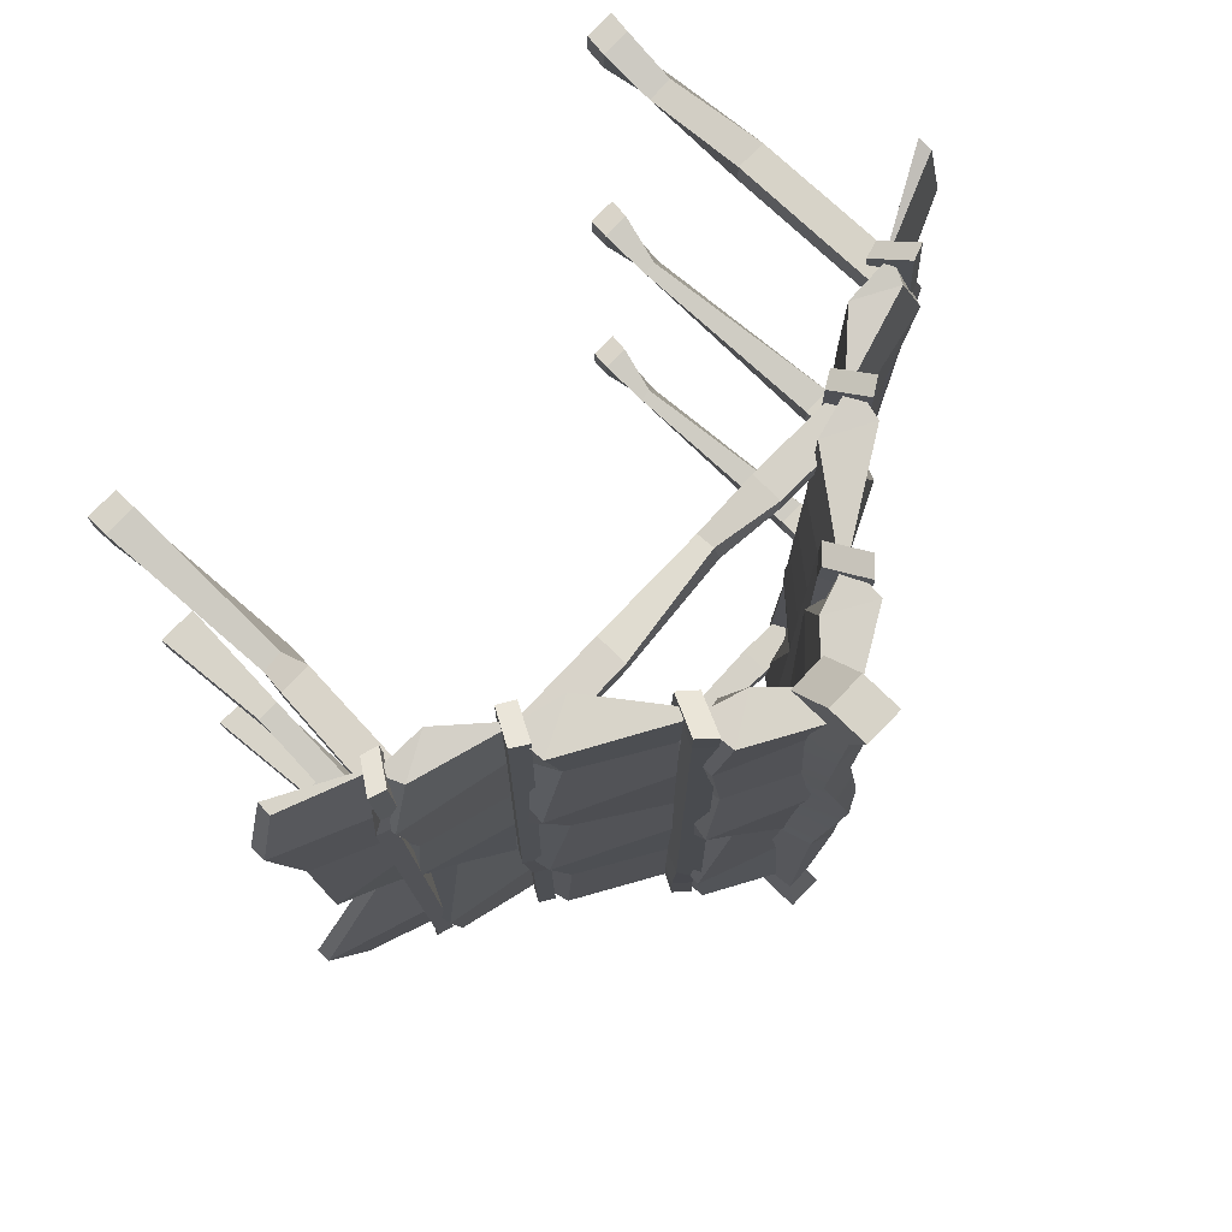
<metadata>
{"format":"obj","ext":"obj","renderer":"f3d","projection":"perspective","resolution":1024,"background":"white","views":[{"elev":76.7,"azim":134.0,"up":"+Z"}]}
</metadata>
<code>
v -1.931 0 -2.562
v -1.741 0 -2.562
v -2.034 2.007 -2.58
v -1.769 2.149 -2.58
v -2.034 2.007 -2.756
v -1.769 2.149 -2.756
v -1.931 0 -2.736
v -1.741 0 -2.736
v -1.963 1.855 -2.756
v -1.963 1.855 -2.58
v -1.769 1.855 -2.58
v -1.769 1.855 -2.756
v -1.916 0.1362 -2.726
v -1.916 0.1362 -2.553
v -1.728 0.1362 -2.553
v -1.728 0.1362 -2.726
v -1.732 0.4827 -2.593
v -1.816 0.4827 -2.557
v -1.871 0.4827 -2.659
v -1.787 0.4827 -2.696
v 1.803 0 -2.578
v 2.067 0 -2.578
v 1.806 2.086 -2.58
v 2.012 2.013 -2.58
v 1.806 2.086 -2.756
v 2.012 2.013 -2.756
v 1.803 0 -2.754
v 2.067 0 -2.754
v 1.806 1.855 -2.756
v 1.806 1.855 -2.58
v 2.012 1.855 -2.58
v 2.012 1.855 -2.756
v 1.848 0.7974 -2.712
v 1.848 0.7974 -2.541
v 2.002 0.7974 -2.541
v 2.002 0.7974 -2.712
v 2.043 1.6 -2.632
v 1.884 1.6 -2.594
v 1.827 1.6 -2.7
v 1.986 1.6 -2.738
v -1.931 0 2.831
v -1.741 0 2.831
v -1.963 2.02 2.851
v -1.769 2.094 2.851
v -1.963 2.02 2.675
v -1.769 2.094 2.675
v -1.931 0 2.657
v -1.741 0 2.657
v -1.948 1.118 2.667
v -1.948 1.118 2.841
v -1.756 1.118 2.841
v -1.756 1.118 2.667
v -1.916 0.1362 2.648
v -1.916 0.1362 2.821
v -1.728 0.1362 2.821
v -1.728 0.1362 2.648
v -1.732 0.4827 2.754
v -1.886 0.4827 2.791
v -1.941 0.4827 2.688
v -1.787 0.4827 2.652
v 1.806 0 2.795
v 2.012 0 2.795
v 1.806 2.086 2.795
v 2.012 2.013 2.795
v 1.806 2.086 2.619
v 2.012 2.013 2.619
v 1.806 0 2.619
v 2.012 0 2.619
v 1.763 1.389 2.592
v 1.763 1.389 2.764
v 1.963 1.389 2.764
v 1.963 1.389 2.592
v 1.806 0.1362 2.619
v 1.806 0.1362 2.795
v 2.012 0.1362 2.795
v 2.012 0.1362 2.619
v 1.946 1.233 2.708
v 1.813 1.233 2.753
v 1.744 1.233 2.626
v 1.877 1.233 2.58
v -0.4541 2.945 2.804
v -0.5588 2.85 2.811
v -0.578 3.202 2.881
v -0.6827 3.104 2.888
v -0.578 3.203 -2.882
v -0.6827 3.105 -2.889
v -0.4541 2.945 -2.805
v -0.5588 2.85 -2.812
v -0.578 3.201 2.625
v -0.6827 3.104 2.63
v -0.5588 2.845 2.566
v -0.4541 2.938 2.561
v -0.6827 3.095 -2.496
v -0.578 3.19 -2.491
v -0.4541 2.93 -2.435
v -0.5588 2.839 -2.439
v -0.4671 2.973 -1.807
v -0.5838 3.255 -1.903
v -0.6697 3.111 -1.934
v -0.553 2.831 -1.837
v -1.154 2.31 2.869
v -1.259 2.249 2.88
v -1.278 2.536 2.949
v -1.383 2.47 2.961
v -1.278 2.536 -2.951
v -1.383 2.469 -2.964
v -1.154 2.31 -2.872
v -1.259 2.249 -2.883
v -1.34 2.549 -0.7325
v -1.445 2.488 -0.7324
v -1.321 2.282 -0.7335
v -1.216 2.337 -0.7335
v -1.378 2.495 -1.488
v -1.278 2.554 -1.458
v -1.16 2.342 -1.411
v -1.26 2.289 -1.438
v -1.821 1.983 2.935
v -1.926 1.952 2.942
v -1.958 2.189 3.019
v -2.063 2.152 3.027
v -1.945 2.139 -3.026
v -2.049 2.104 -3.034
v -1.821 1.955 -2.942
v -1.926 1.925 -2.949
v -1.958 2.223 2.475
v -2.063 2.185 2.48
v -1.926 1.999 2.421
v -1.821 2.033 2.416
v -2.002 2.021 2.279
v -2.126 2.191 2.277
v -2.021 2.23 2.274
v -1.897 2.056 2.276
v -1.926 1.992 -2.544
v -2.049 2.16 -2.61
v -1.945 2.198 -2.605
v -1.821 2.025 -2.539
v 0.4541 2.945 2.805
v 0.5588 2.85 2.812
v 0.578 3.202 2.881
v 0.6827 3.104 2.888
v 0.578 3.203 -2.882
v 0.6827 3.105 -2.889
v 0.4541 2.945 -2.805
v 0.5588 2.85 -2.812
v 0.578 3.201 2.626
v 0.6827 3.104 2.631
v 0.5588 2.845 2.568
v 0.4541 2.938 2.563
v 0.6827 3.095 -2.497
v 0.578 3.19 -2.492
v 0.4541 2.93 -2.435
v 0.5588 2.839 -2.439
v 0.4671 2.977 -1.807
v 0.5838 3.255 -1.904
v 0.6697 3.111 -1.935
v 0.553 2.831 -1.838
v 1.154 2.31 2.87
v 1.259 2.249 2.882
v 1.278 2.536 2.948
v 1.383 2.47 2.96
v 1.278 2.536 -2.951
v 1.383 2.469 -2.963
v 1.154 2.31 -2.872
v 1.259 2.249 -2.884
v 1.34 2.537 -0.7324
v 1.445 2.47 -0.7324
v 1.321 2.255 -0.7335
v 1.216 2.315 -0.7335
v 1.378 2.472 -1.489
v 1.278 2.538 -1.459
v 1.16 2.315 -1.411
v 1.26 2.256 -1.439
v 1.821 1.983 2.937
v 1.925 1.952 2.945
v 1.958 2.189 3.018
v 2.063 2.152 3.026
v 1.945 2.139 -3.026
v 2.049 2.104 -3.034
v 1.821 1.955 -2.942
v 1.926 1.925 -2.95
v 1.958 2.223 2.482
v 2.063 2.184 2.487
v 1.926 1.998 2.429
v 1.821 2.032 2.424
v 2.002 2.02 2.287
v 2.126 2.191 2.285
v 2.021 2.23 2.281
v 1.897 2.055 2.283
v 1.926 1.992 -2.546
v 2.049 2.16 -2.612
v 1.945 2.198 -2.606
v 1.821 2.025 -2.541
v 0 3.379 -2.764
v 0 3.604 -2.764
v 0 3.603 2.764
v 0 3.379 2.764
v 0 3.604 -0.7547
v 0 3.379 -0.7547
v 0 3.518 2.112
v 0 3.32 2.112
v 0 3.317 -1.813
v 0 3.523 -1.813
v -2.457 1.75 3.086
v -2.457 1.846 3.084
v -2.457 1.844 -3.043
v -2.457 1.749 -3.045
v -2.356 1.859 -1.243
v -2.356 1.755 -1.243
v -2.625 1.858 2.259
v -2.625 1.755 2.26
v -2.721 1.755 -1.848
v -2.721 1.859 -1.848
v -1.869 2.103 -1.865
v -1.869 2.096 -0.7552
v -1.869 2.101 2.159
v -1.869 2.062 2.907
v -1.944 2.042 2.909
v -2.049 2.093 2.161
v -1.944 2.074 -0.7552
v -1.998 2.088 -1.867
v -1.944 2.042 -2.914
v -1.869 2.061 -2.913
v -1.303 2.405 -1.841
v -1.418 2.4 -0.7549
v -1.303 2.403 2.137
v -1.303 2.373 2.847
v -1.228 2.389 2.845
v -1.228 2.423 2.136
v -1.228 2.406 -0.7548
v -1.228 2.425 -1.84
v -1.228 2.389 -2.848
v -1.303 2.373 -2.851
v -0.5976 3.015 -1.889
v -0.5832 3.006 -0.7547
v -0.644 2.973 2.116
v -0.5832 3.017 2.781
v -0.5083 3.032 2.78
v -0.5083 2.994 2.115
v -0.5083 3.022 -0.7547
v -0.5083 2.988 -1.816
v -0.5083 3.032 -2.78
v -0.5832 3.017 -2.782
v -0.6281 3.294 -1.953
v -0.3867 3.287 -0.784
v -0.6459 3.224 2.061
v -0.5579 3.286 2.774
v -0.2618 3.111 2.77
v -0.3383 2.977 2.29
v -0.2618 3.103 -0.7547
v -0.303 2.902 -1.829
v -0.2618 3.111 -2.771
v -0.5579 3.286 -2.775
v -0.944 2.461 -2.823
v -0.947 2.631 -1.788
v -1.05 2.392 -0.7202
v -0.8696 2.509 2.091
v -0.944 2.461 2.821
v -1.24 2.625 2.83
v -1.128 2.631 2.073
v -1.37 2.631 -0.7162
v -1.183 2.635 -1.785
v -1.24 2.625 -2.833
v -1.593 2.067 -2.893
v -1.747 2.1 -1.792
v -1.593 2.145 -0.755
v -1.569 2.083 2.125
v -1.593 2.067 2.889
v -1.867 2.212 2.875
v -2.045 2.26 2.269
v -1.737 2.219 -0.6682
v -1.96 2.254 -1.932
v -1.889 2.216 -2.9
v 2.454 1.748 2.934
v 2.457 1.842 2.934
v 2.457 1.843 -3.005
v 2.457 1.748 -3.007
v 2.2 1.899 -0.8579
v 2.2 1.811 -0.858
v 2.625 1.858 2.267
v 2.625 1.755 2.268
v 2.721 1.755 -1.85
v 2.721 1.859 -1.85
v 1.869 2.103 -1.867
v 1.869 2.057 -0.7553
v 1.869 2.1 2.166
v 1.869 2.062 2.909
v 1.944 2.042 2.91
v 2.052 2.093 2.168
v 1.944 2.037 -0.7553
v 2.014 2.09 -1.869
v 1.944 2.042 -2.915
v 1.869 2.061 -2.913
v 1.303 2.405 -1.842
v 1.406 2.38 -0.755
v 1.303 2.403 2.142
v 1.303 2.373 2.848
v 1.228 2.389 2.846
v 1.228 2.422 2.141
v 1.228 2.387 -0.7549
v 1.228 2.425 -1.841
v 1.228 2.389 -2.848
v 1.303 2.373 -2.851
v 0.6055 2.971 -1.818
v 0.5832 3.019 -0.7547
v 0.6276 2.973 2.117
v 0.5832 3.017 2.782
v 0.5083 3.032 2.78
v 0.5083 2.994 2.116
v 0.5083 3.032 -0.7547
v 0.5083 2.992 -1.816
v 0.5083 3.032 -2.781
v 0.5832 3.017 -2.782
v 0.6242 3.269 -1.954
v 0.3867 3.301 -0.784
v 0.6296 3.224 2.061
v 0.5579 3.286 2.775
v 0.2617 3.111 2.77
v 0.3383 2.977 2.291
v 0.2617 3.11 -0.7547
v 0.303 2.902 -1.829
v 0.2617 3.111 -2.771
v 0.5579 3.286 -2.775
v 0.944 2.461 -2.824
v 0.947 2.627 -1.789
v 1.05 2.377 -0.7201
v 0.8696 2.508 2.094
v 0.944 2.461 2.822
v 1.284 2.625 2.831
v 1.172 2.63 2.076
v 1.358 2.626 -0.7161
v 1.183 2.631 -1.786
v 1.24 2.625 -2.833
v 1.593 2.067 -2.894
v 1.747 2.088 -1.794
v 1.593 2.107 -0.7552
v 1.569 2.083 2.131
v 1.593 2.067 2.89
v 1.867 2.212 2.877
v 2.048 2.26 2.276
v 1.737 2.188 -0.6676
v 1.976 2.256 -1.934
v 1.889 2.216 -2.9
v -0.1266 3.509 3.09
v 0.1266 3.509 3.089
v -0.1266 3.776 3.089
v 0.1266 3.776 3.089
v -0.1266 3.776 -3.089
v 0.1266 3.776 -3.089
v -0.1266 3.509 -3.09
v 0.1266 3.509 -3.089
v -0.1266 3.686 2.763
v 0.1266 3.686 2.763
v 0.1266 3.272 2.765
v -0.1266 3.272 2.765
v 0.1266 3.272 -2.79
v 0.08331 3.686 -2.788
v -0.08332 3.686 -2.788
v -0.1266 3.272 -2.79
v -0.05869 3.752 -0.7581
v 0.0652 3.691 -0.8668
v 0.1818 3.361 -0.7605
v -0.006374 3.423 -0.6518
v -1.233 2.537 2.651
v -1.233 2.325 2.651
v 1.25 2.563 2.672
v 1.342 2.348 2.672
v 1.25 2.563 2.496
v 1.342 2.348 2.496
v -1.233 2.537 2.478
v -1.233 2.325 2.478
v 0.5987 2.551 2.487
v 0.5987 2.551 2.662
v 0.5987 2.337 2.662
v 0.5987 2.337 2.487
v -0.6088 2.525 2.469
v -0.6088 2.525 2.641
v -0.6088 2.314 2.641
v -0.6088 2.314 2.469
v -0.1826 2.318 2.575
v -0.1826 2.443 2.611
v -0.1826 2.488 2.509
v -0.1826 2.363 2.472
v -1.233 2.537 -2.528
v -1.233 2.325 -2.528
v 1.25 2.563 -2.507
v 1.342 2.348 -2.507
v 1.25 2.563 -2.683
v 1.342 2.348 -2.683
v -1.233 2.537 -2.701
v -1.233 2.325 -2.701
v 0.8944 2.551 -2.692
v 0.8944 2.551 -2.517
v 0.8944 2.337 -2.517
v 0.8944 2.337 -2.692
v -0.8819 2.525 -2.71
v -0.8819 2.525 -2.538
v -0.8819 2.314 -2.538
v -0.8819 2.314 -2.71
v 0.1236 2.34 -2.58
v 0.1443 2.472 -2.585
v 0.1421 2.466 -2.694
v 0.1214 2.334 -2.689
v -1.869 2.097 0.1913
v -2.623 1.755 -0.0314
v -2.623 1.859 -0.03145
v -1.978 2.08 0.1919
v -1.971 2.232 0.05138
v -1.38 2.401 0.1843
v -1.291 2.569 0.1896
v -0.603 2.995 0.1775
v -0.604 3.266 0.03805
v 0 3.576 0.1764
v 0.6495 3.276 0.1373
v 0.5977 3.004 0.178
v 1.147 2.627 0.1332
v 1.372 2.387 0.1857
v 2.004 2.212 0.2884
v 1.979 2.055 0.1941
v 2.454 1.886 -0.3004
v 2.454 1.793 -0.3002
v 1.869 2.071 0.1934
v 1.585 2.099 0.1822
v 1.228 2.399 0.1854
v 0.9916 2.42 0.1939
v 0.5083 3.02 0.1776
v 0.2866 3.067 0.2345
v 0 3.359 0.1764
v -0.2866 3.062 0.2341
v -0.5083 3.013 0.1772
v -0.9916 2.43 0.1929
v -1.228 2.412 0.184
v -1.585 2.125 0.1803
v -1.869 2.099 1.153
v -2.373 1.755 0.7705
v -2.373 1.859 0.7701
v -2.013 2.087 1.154
v -1.92 2.246 1.263
v -1.343 2.402 1.138
v -1.389 2.631 1.333
v -0.623 2.984 1.125
v -0.5959 3.268 1.078
v 0 3.548 1.122
v 0.5457 3.25 1.079
v 0.6123 2.989 1.126
v 1.358 2.629 1.159
v 1.339 2.395 1.141
v 1.94 2.235 1.26
v 2.015 2.074 1.159
v 2.478 1.872 1.188
v 2.478 1.775 1.189
v 1.869 2.085 1.157
v 1.577 2.091 1.135
v 1.228 2.41 1.141
v 0.932 2.463 1.123
v 0.5083 3.007 1.125
v 0.3119 3.023 1.24
v 0 3.34 1.122
v -0.3119 3.02 1.239
v -0.5083 3.004 1.124
v -0.932 2.469 1.121
v -1.228 2.417 1.138
v -1.577 2.105 1.131
v -0.06439 3.301 1.232
v -0.09146 3.671 1.176
v 0.09482 3.639 1.12
v 0.1552 3.269 1.176
v 0.06829 3.446 0.3388
v -0.04286 3.796 0.2955
v -0.1583 3.735 0.4283
v -0.09237 3.492 0.4891
v -1.931 0 0.07868
v -1.741 0 0.07868
v -2.034 2.007 0.06085
v -1.769 2.149 0.06085
v -2.034 2.007 -0.1153
v -1.769 2.149 -0.1153
v -1.931 0 -0.0948
v -1.741 0 -0.0948
v -1.963 1.855 -0.1153
v -1.963 1.855 0.06085
v -1.769 1.855 0.06085
v -1.769 1.855 -0.1153
v -1.916 0.1362 -0.08489
v -1.916 0.1362 0.08729
v -1.728 0.1362 0.08729
v -1.728 0.1362 -0.08489
v -1.732 0.4827 0.04725
v -1.816 0.4827 0.08391
v -1.871 0.4827 -0.01855
v -1.787 0.4827 -0.05521
v 1.803 0 0.06274
v 2.067 0 0.06274
v 1.806 2.086 0.06085
v 2.012 2.013 0.06085
v 1.806 2.086 -0.1153
v 2.012 2.013 -0.1153
v 1.803 0 -0.1132
v 2.067 0 -0.1132
v 1.806 1.855 -0.1153
v 1.806 1.855 0.06085
v 2.012 1.855 0.06085
v 2.012 1.855 -0.1153
v 1.848 0.7974 -0.07081
v 1.848 0.7974 0.09951
v 2.002 0.7974 0.09951
v 2.002 0.7974 -0.07081
v 2.043 1.6 0.008539
v 1.884 1.6 0.04641
v 1.827 1.6 -0.05944
v 1.986 1.6 -0.0973
f 10 11 4 3
f 3 4 6 5
f 5 6 12 9
f 7 8 2 1
f 11 12 6 4
f 9 10 3 5
f 13 14 18 19
f 14 15 17 18
f 15 16 20 17
f 19 20 16 13
f 7 1 14 13
f 1 2 15 14
f 2 8 16 15
f 13 16 8 7
f 18 17 11 10
f 19 18 10 9
f 9 12 20 19
f 17 20 12 11
f 30 31 24 23
f 23 24 26 25
f 25 26 32 29
f 27 28 22 21
f 31 32 26 24
f 29 30 23 25
f 33 34 38 39
f 34 35 37 38
f 35 36 40 37
f 39 40 36 33
f 27 21 34 33
f 21 22 35 34
f 22 28 36 35
f 33 36 28 27
f 38 37 31 30
f 39 38 30 29
f 29 32 40 39
f 37 40 32 31
f 50 51 44 43
f 43 44 46 45
f 45 46 52 49
f 47 48 42 41
f 51 52 46 44
f 49 50 43 45
f 53 54 58 59
f 54 55 57 58
f 55 56 60 57
f 59 60 56 53
f 47 41 54 53
f 41 42 55 54
f 42 48 56 55
f 53 56 48 47
f 58 57 51 50
f 59 58 50 49
f 49 52 60 59
f 57 60 52 51
f 70 71 64 63
f 63 64 66 65
f 65 66 72 69
f 67 68 62 61
f 71 72 66 64
f 69 70 63 65
f 73 74 78 79
f 74 75 77 78
f 75 76 80 77
f 79 80 76 73
f 67 61 74 73
f 61 62 75 74
f 62 68 76 75
f 73 76 68 67
f 78 77 71 70
f 79 78 70 69
f 69 72 80 79
f 77 80 72 71
f 81 83 84 82
f 98 94 93 99
f 85 87 88 86
f 95 97 100 96
f 99 93 96 100
f 94 98 97 95
f 83 89 90 84
f 82 84 90 91
f 92 81 82 91
f 89 83 81 92
f 94 85 86 93
f 87 85 94 95
f 87 95 96 88
f 93 86 88 96
f 98 89 92 97
f 89 98 99 90
f 90 99 100 91
f 97 92 91 100
f 101 103 104 102
f 109 114 113 110
f 105 107 108 106
f 115 112 111 116
f 110 113 116 111
f 114 109 112 115
f 103 109 110 104
f 102 104 110 111
f 112 101 102 111
f 109 103 101 112
f 114 105 106 113
f 107 105 114 115
f 107 115 116 108
f 113 106 108 116
f 117 119 120 118
f 125 131 130 126
f 121 123 124 122
f 132 128 127 129
f 126 130 129 127
f 131 125 128 132
f 119 125 126 120
f 118 120 126 127
f 128 117 118 127
f 125 119 117 128
f 130 134 133 129
f 131 135 134 130
f 135 131 132 136
f 136 132 129 133
f 134 122 124 133
f 135 121 122 134
f 123 121 135 136
f 123 136 133 124
f 137 138 140 139
f 154 155 149 150
f 141 142 144 143
f 151 152 156 153
f 155 156 152 149
f 150 151 153 154
f 139 140 146 145
f 138 147 146 140
f 148 147 138 137
f 145 148 137 139
f 150 149 142 141
f 143 151 150 141
f 143 144 152 151
f 149 152 144 142
f 154 153 148 145
f 145 146 155 154
f 146 147 156 155
f 153 156 147 148
f 157 158 160 159
f 165 166 169 170
f 161 162 164 163
f 171 172 167 168
f 166 167 172 169
f 170 171 168 165
f 159 160 166 165
f 158 167 166 160
f 168 167 158 157
f 165 168 157 159
f 170 169 162 161
f 163 171 170 161
f 163 164 172 171
f 169 172 164 162
f 173 174 176 175
f 181 182 186 187
f 177 178 180 179
f 188 185 183 184
f 182 183 185 186
f 187 188 184 181
f 175 176 182 181
f 174 183 182 176
f 184 183 174 173
f 181 184 173 175
f 186 185 189 190
f 187 186 190 191
f 191 192 188 187
f 192 189 185 188
f 190 189 180 178
f 191 190 178 177
f 179 192 191 177
f 179 180 189 192
f 226 268 267 227
f 270 224 223 271
f 231 263 272 232
f 264 230 229 265
f 207 212 211 208
f 407 408 224 270
f 404 405 207 208
f 265 229 431 432
f 268 226 225 269
f 203 204 209 210
f 227 267 266 228
f 263 231 230 264
f 212 205 206 211
f 232 272 271 223
f 208 211 213 214
f 403 404 208 214
f 216 203 210 215
f 217 204 203 216
f 209 204 217 218
f 207 405 406 219
f 212 207 219 220
f 221 205 212 220
f 222 206 205 221
f 211 206 222 213
f 260 234 233 261
f 409 410 234 260
f 258 236 235 259
f 236 258 257 237
f 237 257 256 238
f 255 239 429 430
f 254 240 239 255
f 253 241 240 254
f 241 253 262 242
f 242 262 261 233
f 234 244 243 233
f 410 411 244 234
f 236 246 245 235
f 246 236 237 247
f 247 237 238 248
f 239 249 428 429
f 240 250 249 239
f 241 251 250 240
f 251 241 242 252
f 252 242 233 243
f 244 197 202 243
f 411 412 197 244
f 246 195 199 245
f 195 246 247 196
f 196 247 248 200
f 249 198 427 428
f 250 201 198 249
f 251 193 201 250
f 193 251 252 194
f 194 252 243 202
f 231 253 254 230
f 230 254 255 229
f 229 255 430 431
f 257 227 228 256
f 258 226 227 257
f 226 258 259 225
f 408 409 260 224
f 224 260 261 223
f 262 232 223 261
f 253 231 232 262
f 222 263 264 213
f 213 264 265 214
f 214 265 432 403
f 267 216 215 266
f 268 217 216 267
f 217 268 269 218
f 406 407 270 219
f 219 270 271 220
f 272 221 220 271
f 263 222 221 272
f 296 297 337 338
f 340 341 293 294
f 301 302 342 333
f 334 335 299 300
f 277 278 281 282
f 416 417 340 294
f 419 420 278 277
f 335 422 423 299
f 338 339 295 296
f 273 280 279 274
f 297 298 336 337
f 333 334 300 301
f 282 281 276 275
f 302 293 341 342
f 278 284 283 281
f 420 421 284 278
f 286 285 280 273
f 287 286 273 274
f 279 288 287 274
f 277 289 418 419
f 282 290 289 277
f 291 290 282 275
f 292 291 275 276
f 281 283 292 276
f 330 331 303 304
f 414 415 330 304
f 328 329 305 306
f 306 307 327 328
f 307 308 326 327
f 325 424 425 309
f 324 325 309 310
f 323 324 310 311
f 311 312 332 323
f 312 303 331 332
f 304 303 313 314
f 413 414 304 314
f 306 305 315 316
f 316 317 307 306
f 317 318 308 307
f 309 425 426 319
f 310 309 319 320
f 311 310 320 321
f 321 322 312 311
f 322 313 303 312
f 314 313 202 197
f 412 413 314 197
f 316 315 199 195
f 195 196 317 316
f 196 200 318 317
f 319 426 427 198
f 320 319 198 201
f 321 320 201 193
f 193 194 322 321
f 194 202 313 322
f 301 300 324 323
f 300 299 325 324
f 299 423 424 325
f 327 326 298 297
f 328 327 297 296
f 296 295 329 328
f 415 416 294 330
f 294 293 331 330
f 332 331 293 302
f 323 332 302 301
f 292 283 334 333
f 283 284 335 334
f 284 421 422 335
f 337 336 285 286
f 338 337 286 287
f 287 288 339 338
f 417 418 289 340
f 289 290 341 340
f 342 341 290 291
f 333 342 291 292
f 343 344 346 345
f 359 360 356 357
f 347 348 350 349
f 358 355 361 362
f 360 361 355 356
f 357 358 362 359
f 345 346 352 351
f 344 353 352 346
f 354 353 344 343
f 351 354 343 345
f 356 355 350 348
f 357 356 348 347
f 349 358 357 347
f 349 350 355 358
f 464 465 468 469
f 465 466 467 468
f 470 467 466 463
f 469 470 463 464
f 372 373 366 365
f 365 366 368 367
f 367 368 374 371
f 369 370 364 363
f 373 374 368 366
f 371 372 365 367
f 375 376 380 381
f 376 377 379 380
f 377 378 382 379
f 381 382 378 375
f 369 363 376 375
f 363 364 377 376
f 364 370 378 377
f 375 378 370 369
f 380 379 373 372
f 381 380 372 371
f 371 374 382 381
f 379 382 374 373
f 392 393 386 385
f 385 386 388 387
f 387 388 394 391
f 389 390 384 383
f 393 394 388 386
f 391 392 385 387
f 395 396 400 401
f 396 397 399 400
f 397 398 402 399
f 401 402 398 395
f 389 383 396 395
f 383 384 397 396
f 384 390 398 397
f 395 398 390 389
f 400 399 393 392
f 401 400 392 391
f 391 394 402 401
f 399 402 394 393
f 433 434 404 403
f 434 435 405 404
f 406 405 435 436
f 436 437 407 406
f 437 438 408 407
f 438 439 409 408
f 439 440 410 409
f 440 441 411 410
f 441 442 412 411
f 442 443 413 412
f 443 444 414 413
f 444 445 415 414
f 445 446 416 415
f 446 447 417 416
f 447 448 418 417
f 419 418 448 449
f 449 450 420 419
f 450 451 421 420
f 422 421 451 452
f 423 422 452 453
f 424 423 453 454
f 425 424 454 455
f 426 425 455 456
f 427 426 456 457
f 428 427 457 458
f 429 428 458 459
f 430 429 459 460
f 431 430 460 461
f 432 431 461 462
f 403 432 462 433
f 210 434 433 215
f 209 435 434 210
f 436 435 209 218
f 218 269 437 436
f 269 225 438 437
f 225 259 439 438
f 259 235 440 439
f 235 245 441 440
f 245 199 442 441
f 315 443 442 199
f 305 444 443 315
f 329 445 444 305
f 295 446 445 329
f 339 447 446 295
f 288 448 447 339
f 449 448 288 279
f 279 280 450 449
f 280 285 451 450
f 452 451 285 336
f 453 452 336 298
f 454 453 298 326
f 455 454 326 308
f 456 455 308 318
f 457 456 318 200
f 458 457 200 248
f 459 458 248 238
f 460 459 238 256
f 461 460 256 228
f 462 461 228 266
f 433 462 266 215
f 464 463 354 351
f 351 352 465 464
f 352 353 466 465
f 463 466 353 354
f 468 467 361 360
f 469 468 360 359
f 359 362 470 469
f 362 361 467 470
f 480 481 474 473
f 473 474 476 475
f 475 476 482 479
f 477 478 472 471
f 481 482 476 474
f 479 480 473 475
f 483 484 488 489
f 484 485 487 488
f 485 486 490 487
f 489 490 486 483
f 477 471 484 483
f 471 472 485 484
f 472 478 486 485
f 483 486 478 477
f 488 487 481 480
f 489 488 480 479
f 479 482 490 489
f 487 490 482 481
f 500 501 494 493
f 493 494 496 495
f 495 496 502 499
f 497 498 492 491
f 501 502 496 494
f 499 500 493 495
f 503 504 508 509
f 504 505 507 508
f 505 506 510 507
f 509 510 506 503
f 497 491 504 503
f 491 492 505 504
f 492 498 506 505
f 503 506 498 497
f 508 507 501 500
f 509 508 500 499
f 499 502 510 509
f 507 510 502 501

</code>
